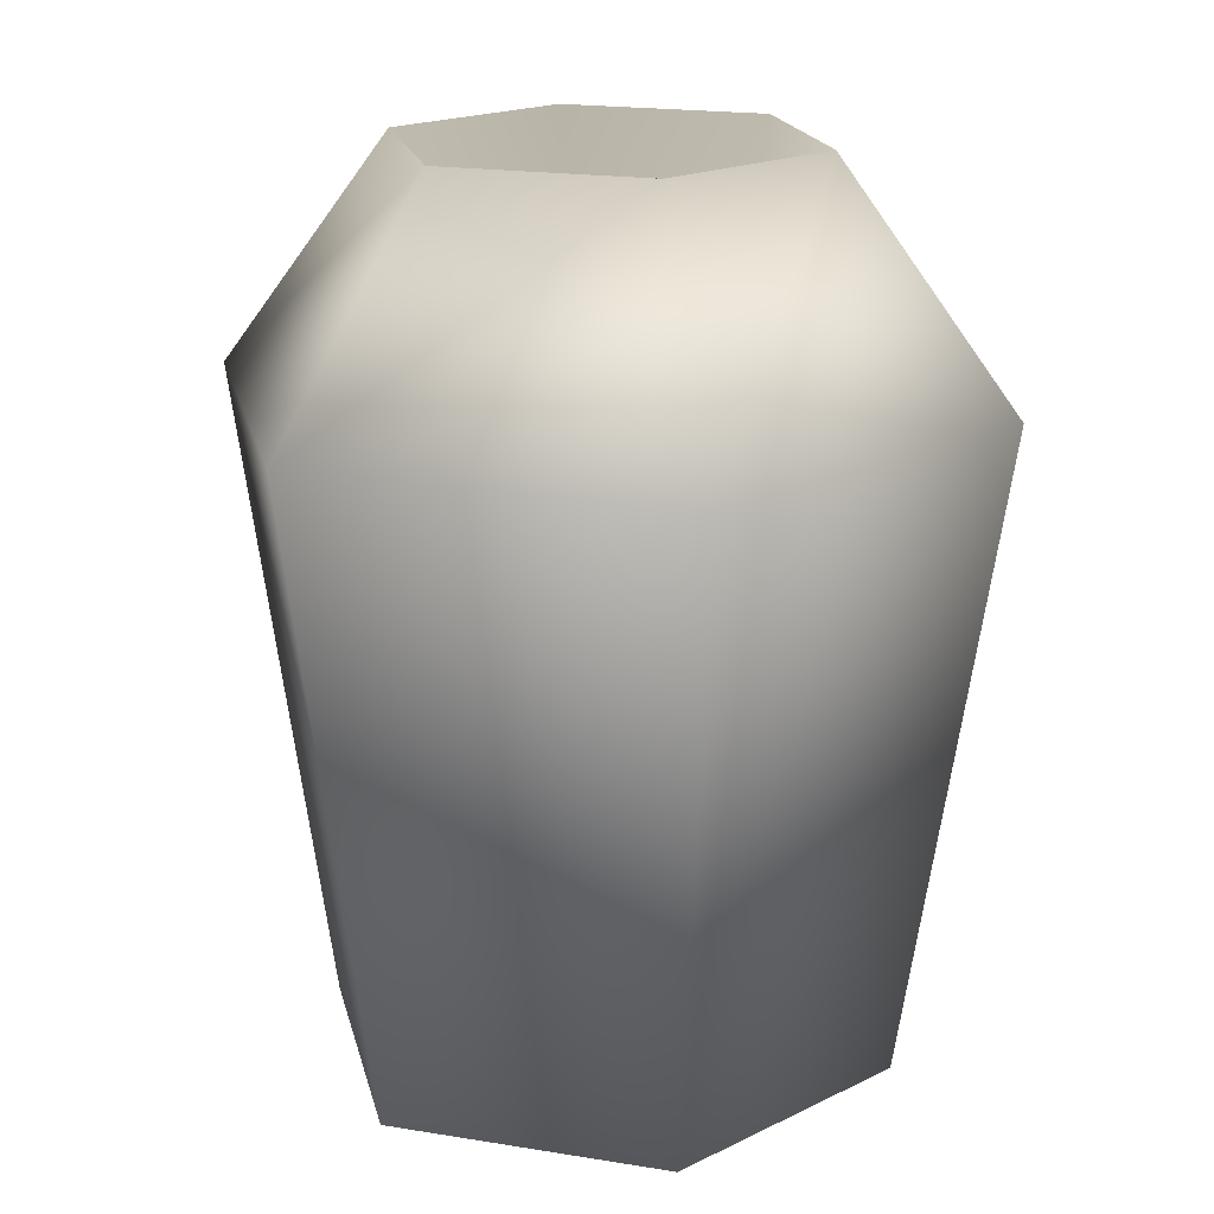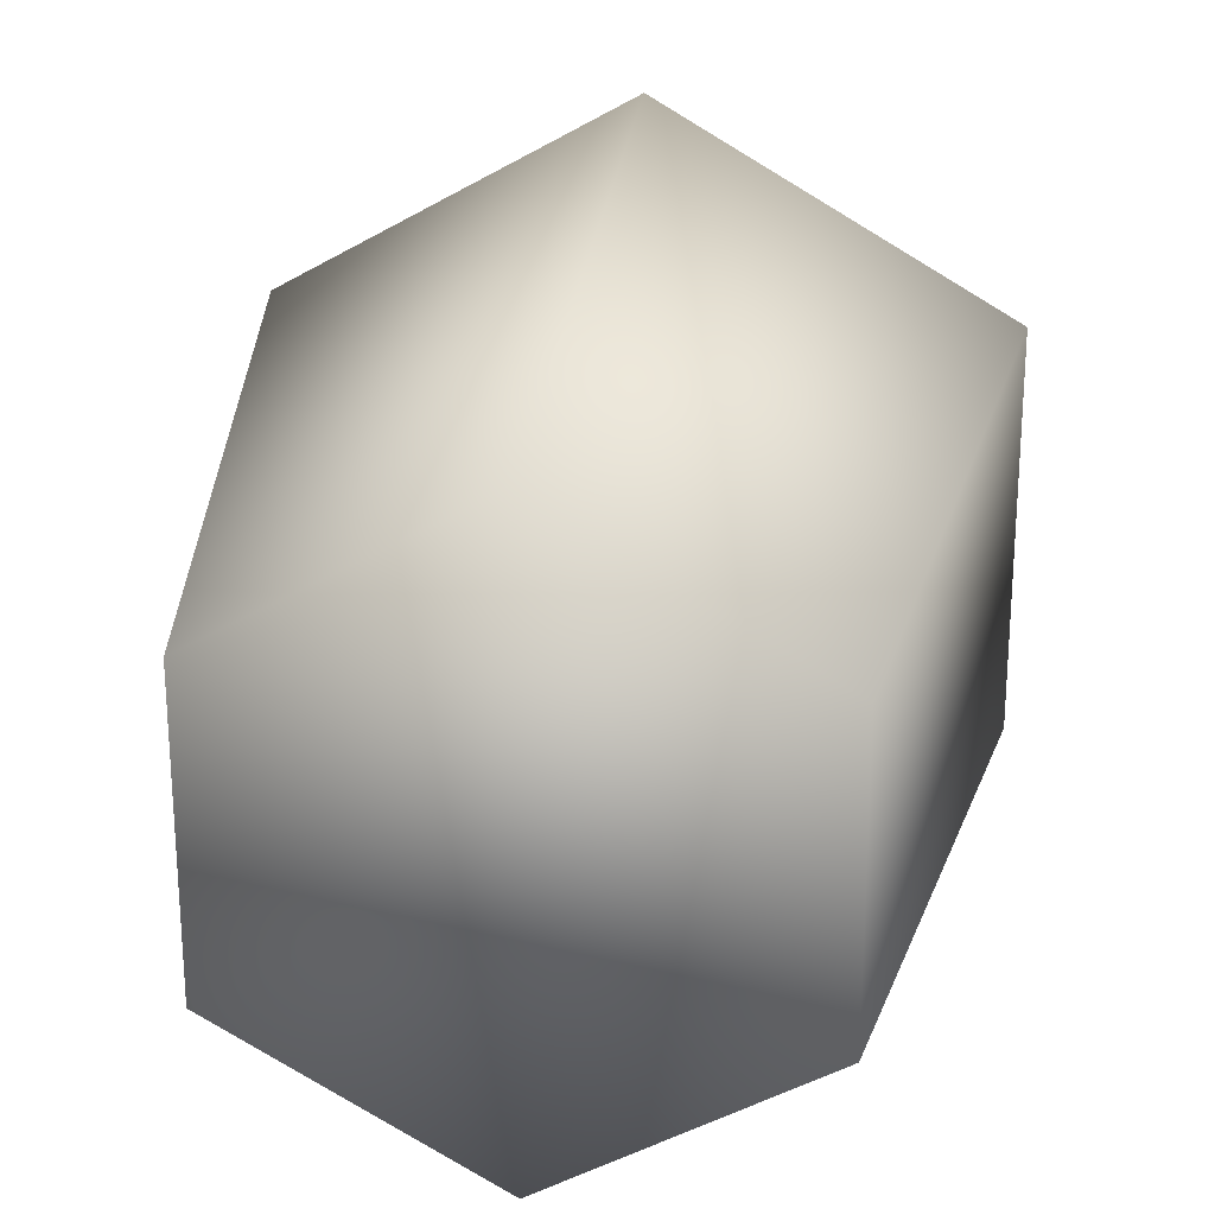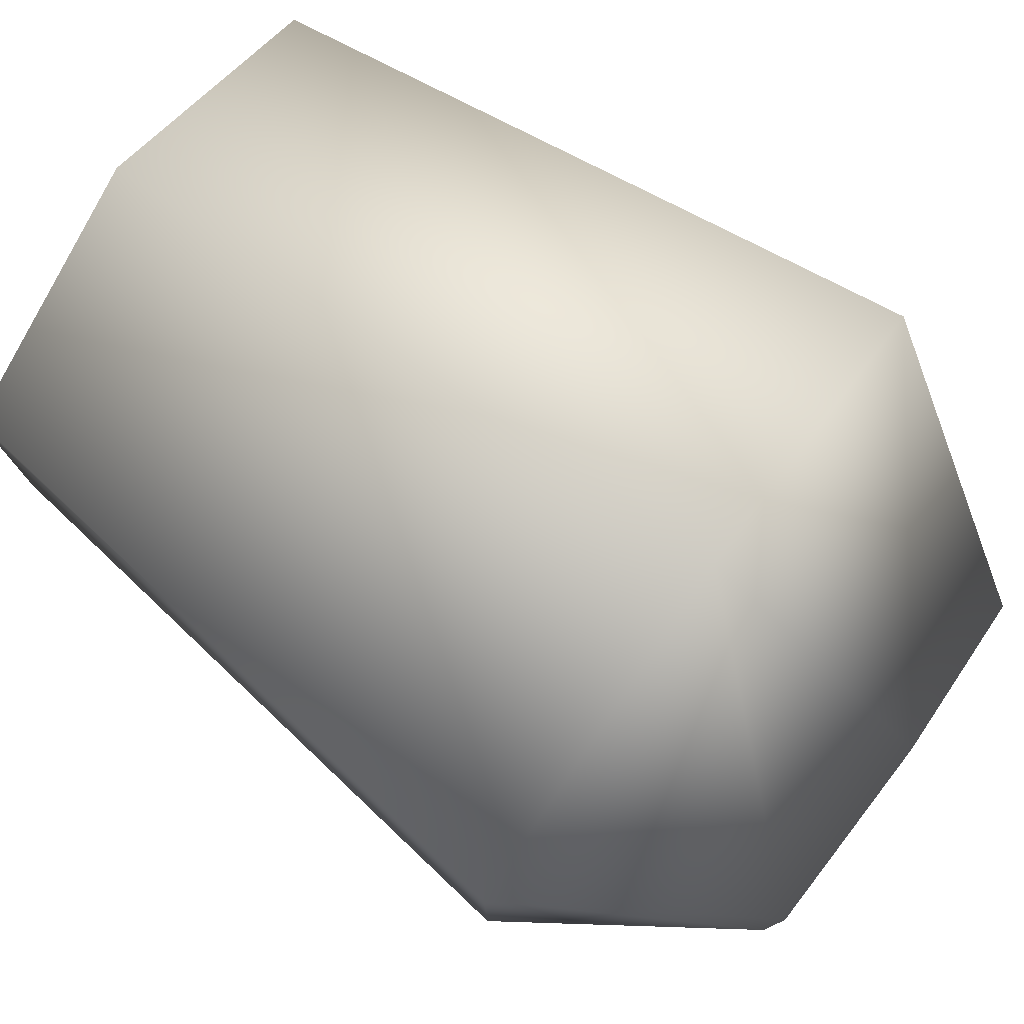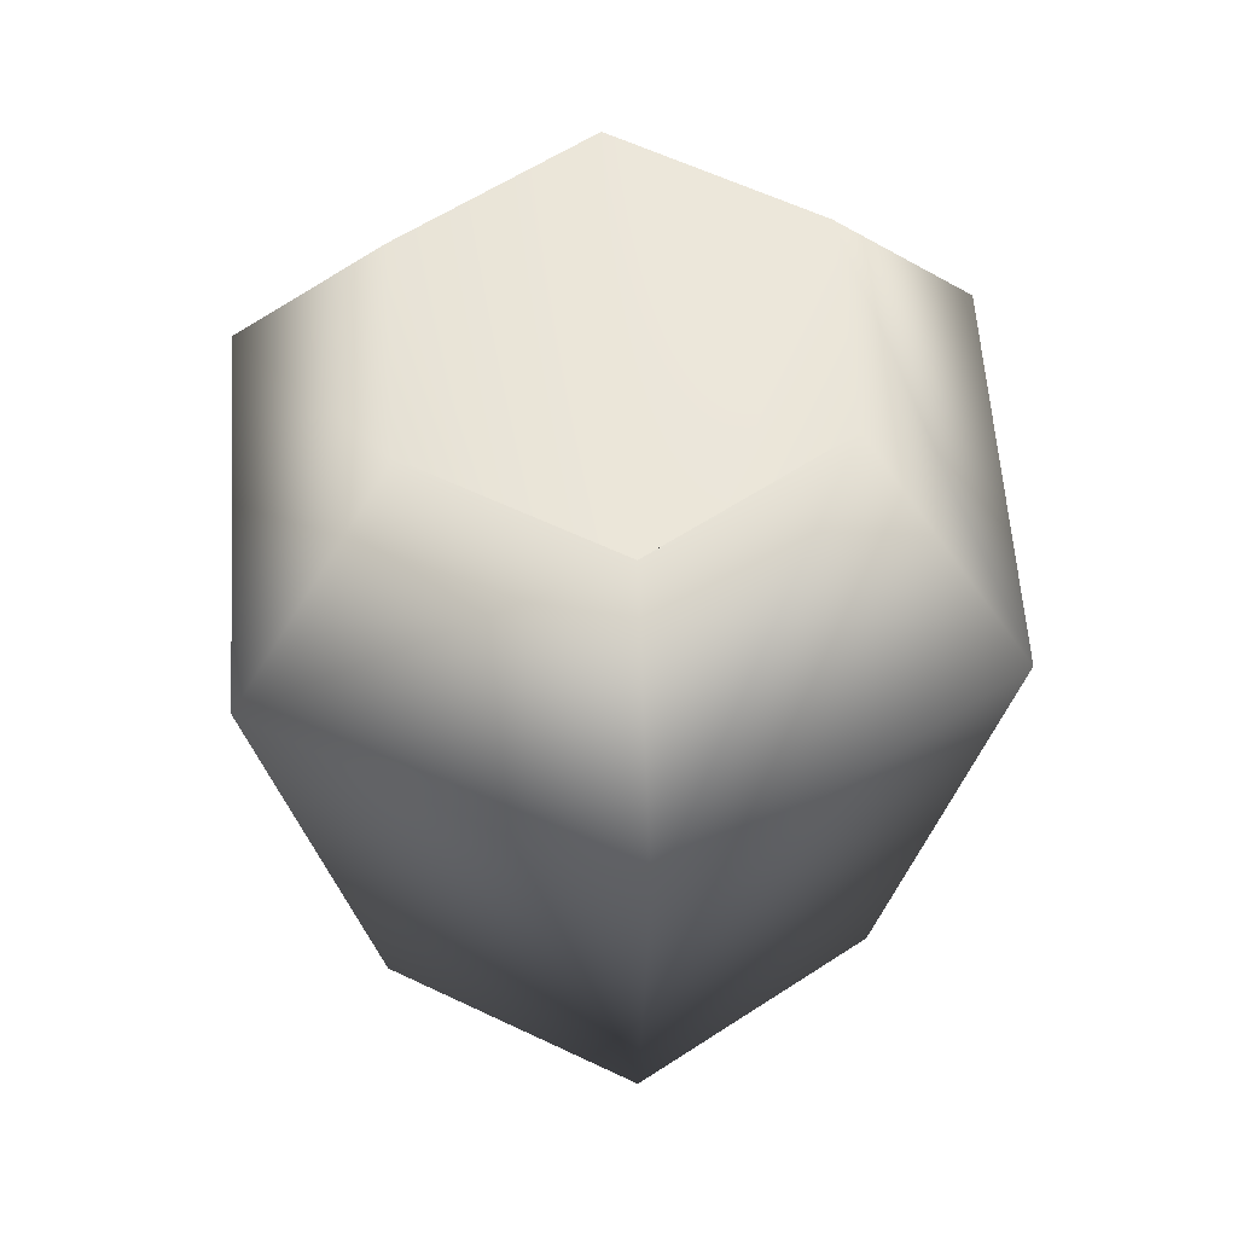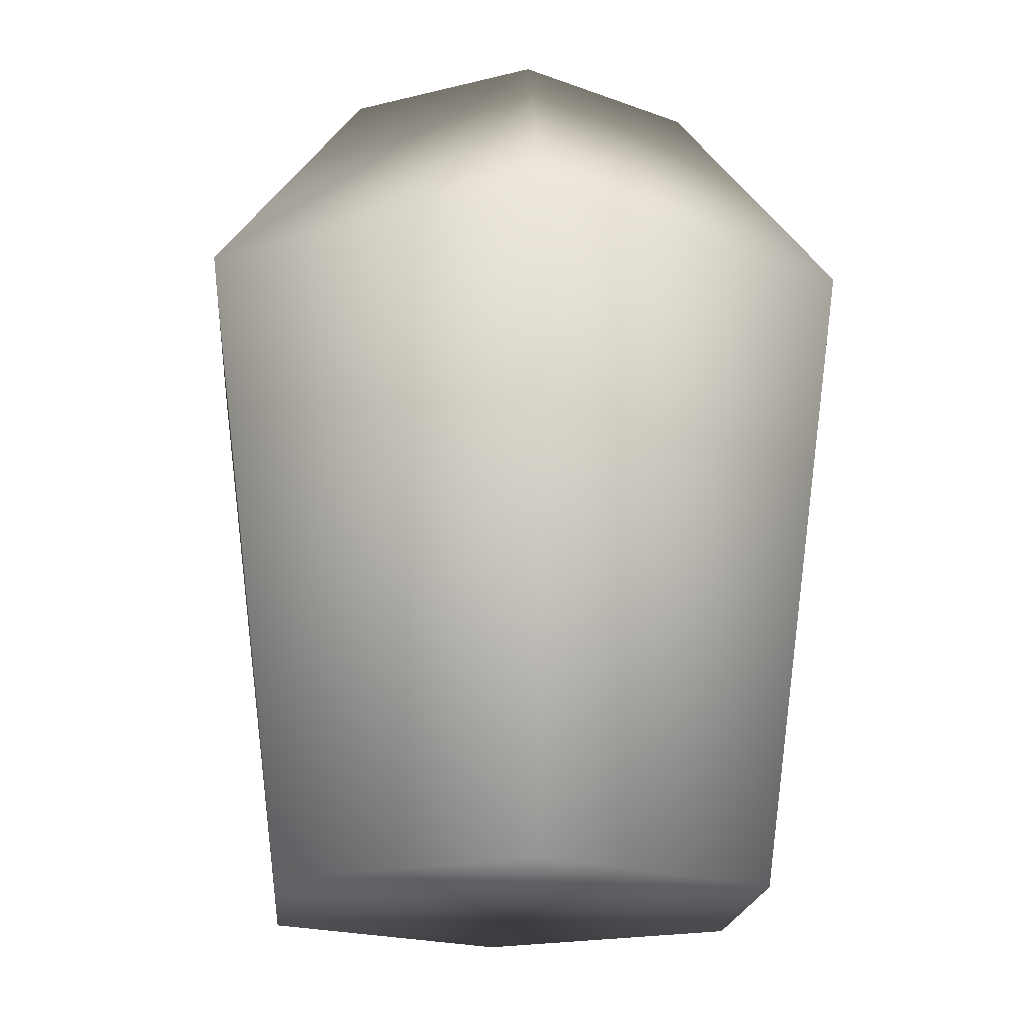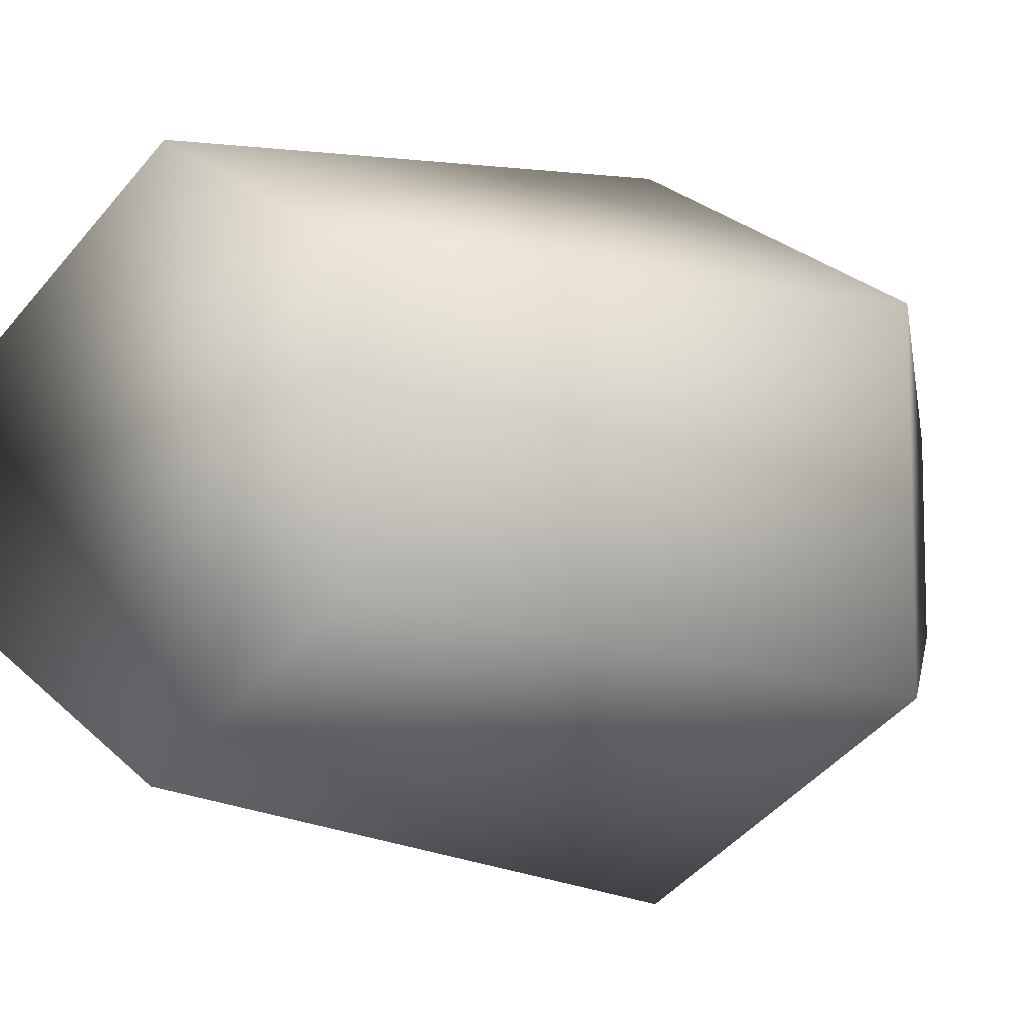
<metadata>
{"format":"obj","ext":"obj","renderer":"f3d","projection":"perspective","resolution":1024,"background":"white","views":[{"elev":18.9,"azim":107.2,"up":"+Y"},{"elev":24.4,"azim":8.5,"up":"+Z"},{"elev":78.4,"azim":125.9,"up":"+Z"},{"elev":59.6,"azim":-63.9,"up":"+Y"},{"elev":-19.0,"azim":115.2,"up":"+Y"},{"elev":-8.8,"azim":44.5,"up":"+Z"}]}
</metadata>
<code>
o JarOrc02
v -0.1553 6.144e-17 0.09468
v -0.0004211 1.472e-17 0.1841
v -0.0004211 0.4062 0.2449
v -0.2079 0.4062 0.1251
v -0.0004211 0.551 0.1355
v -0.1132 0.551 0.07039
v -0.2079 0.4062 -0.1145
v -0.1132 0.551 -0.05982
v -0.0004211 0.4062 -0.2343
v -0.0004211 0.551 -0.1249
v 0.2071 0.4062 -0.1145
v 0.1123 0.551 -0.05982
v 0.2071 0.4062 0.1251
v 0.1123 0.551 0.07039
v -0.0004211 0.03959 0.005286
v -0.1553 -4.907e-16 -0.08411
v -0.0004211 1.472e-17 -0.1735
v 0.1544 2.776e-17 0.09468
v 0.1544 5.461e-17 -0.08411
g Geoset0
f 1 2 3
f 4 5 6
f 7 4 6
f 7 6 8
f 9 7 8
f 9 8 10
f 11 9 10
f 11 10 12
f 13 11 12
f 13 12 14
f 3 13 14
f 15 6 5
f 15 8 6
f 15 10 8
f 15 12 10
f 15 14 12
f 15 5 14
f 3 14 5
f 4 3 5
f 1 3 4
f 16 1 4
f 1 16 17
f 1 18 2
f 1 19 18
f 1 17 19
f 16 4 7
f 17 16 7
f 17 7 9
f 19 17 9
f 19 9 11
f 18 19 11
f 18 11 13
f 2 18 13
f 2 13 3

</code>
